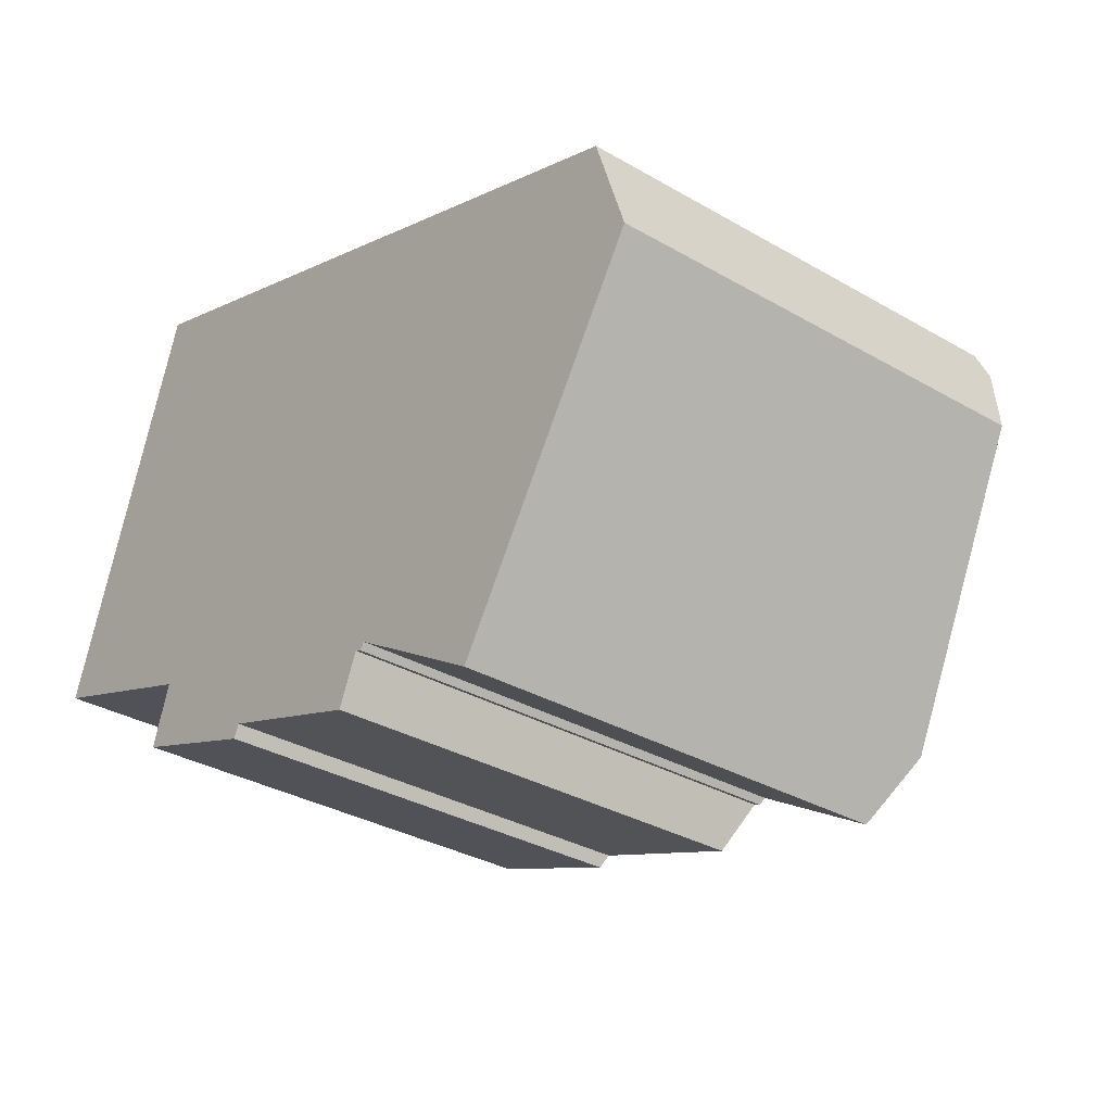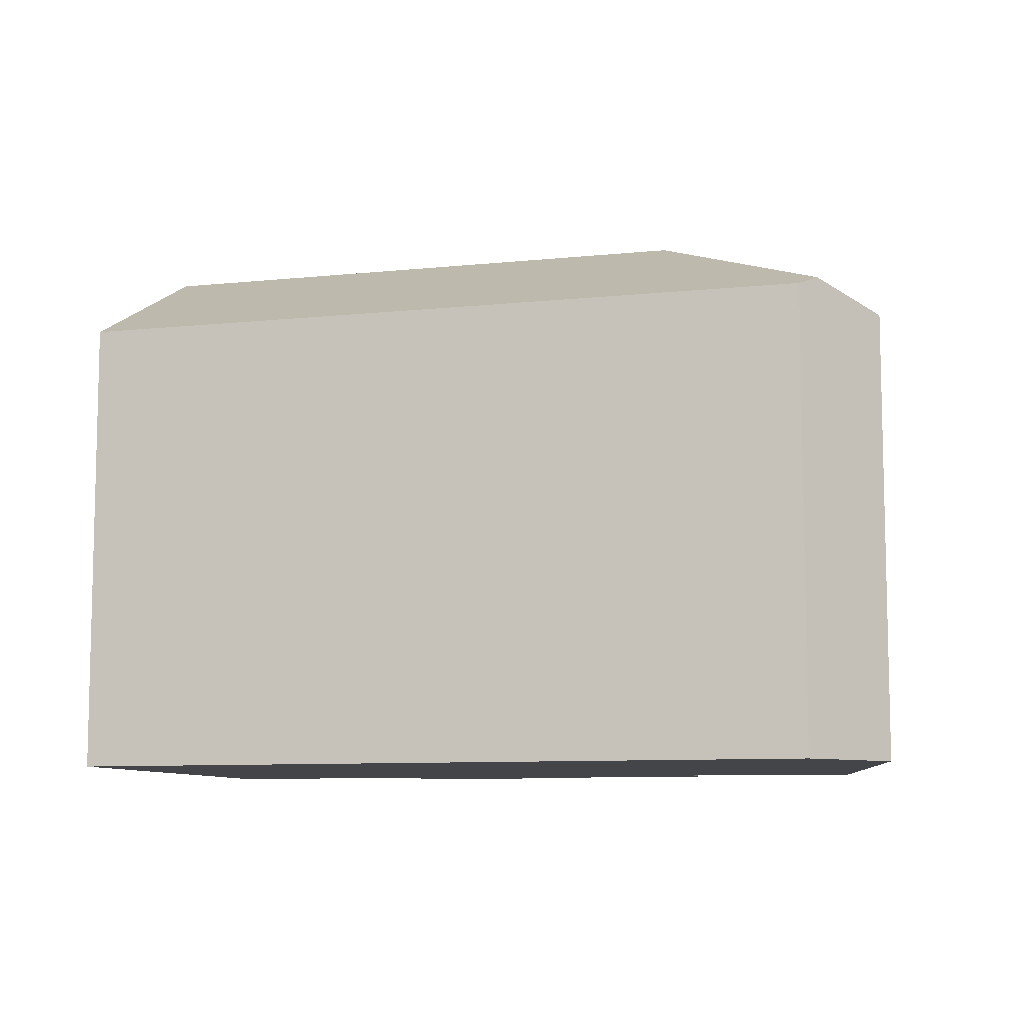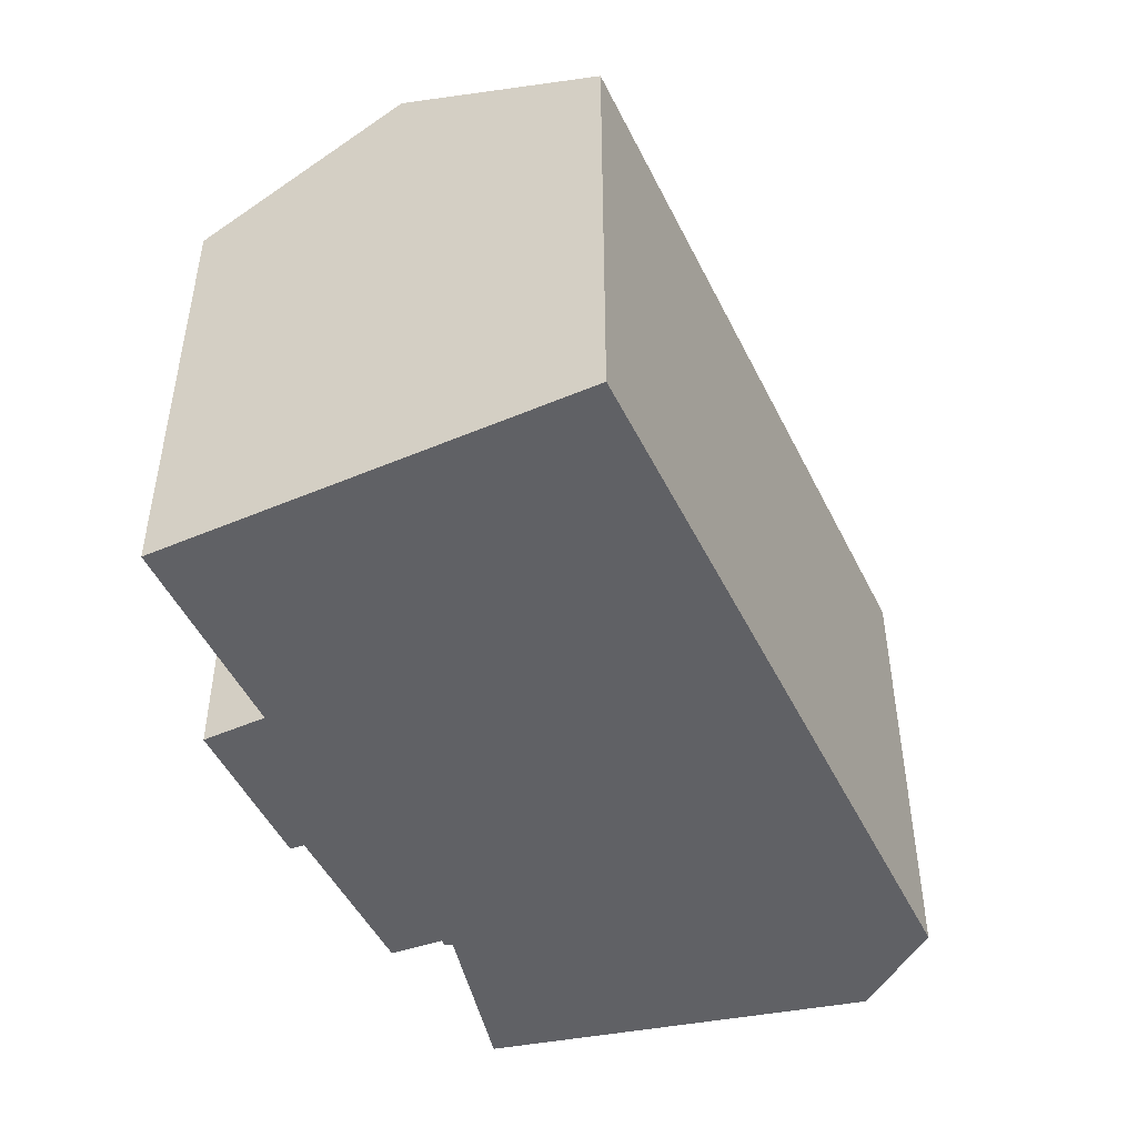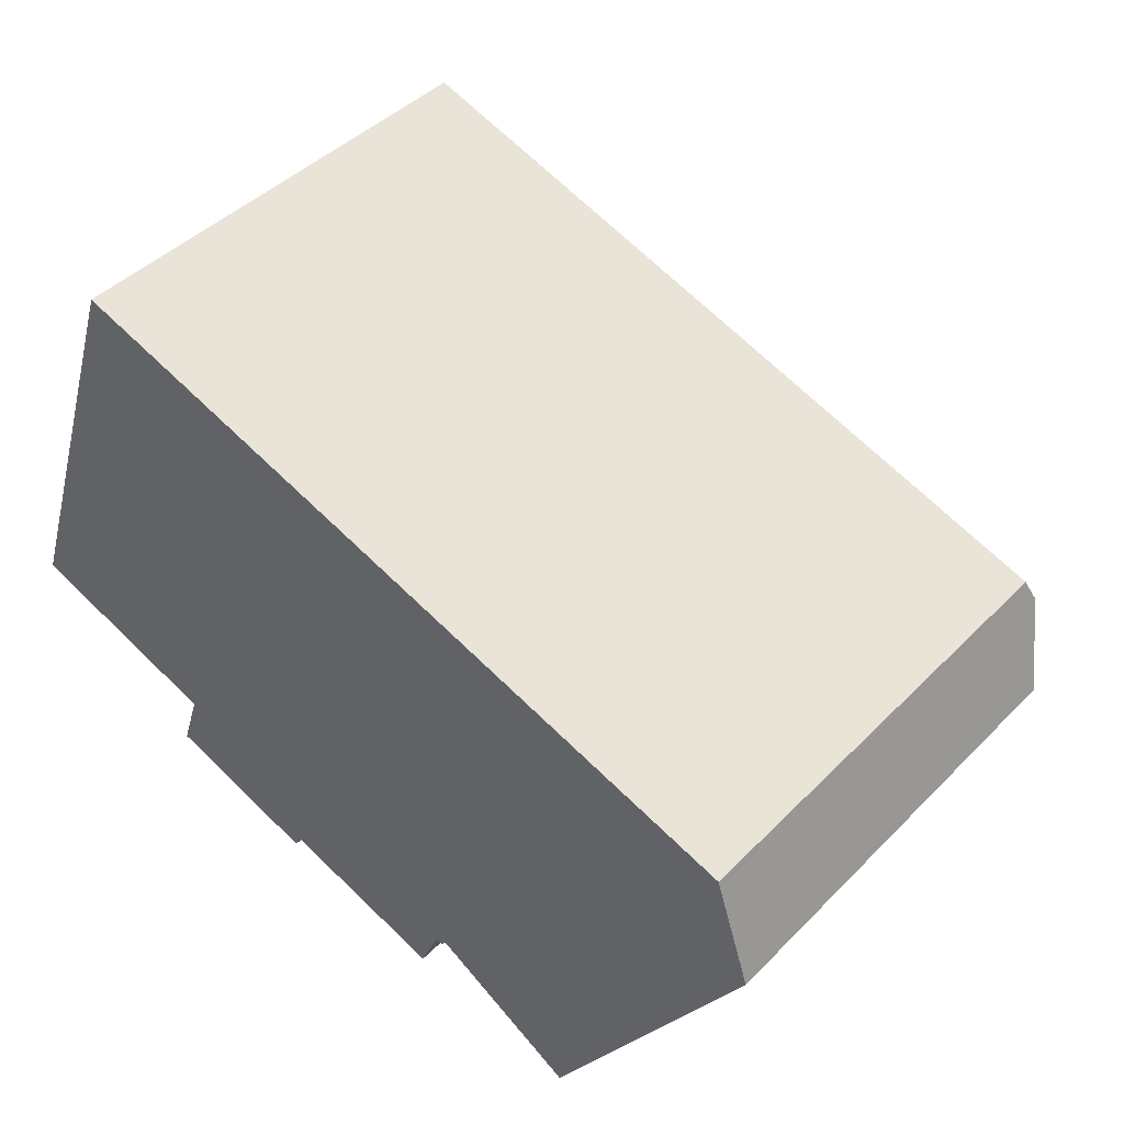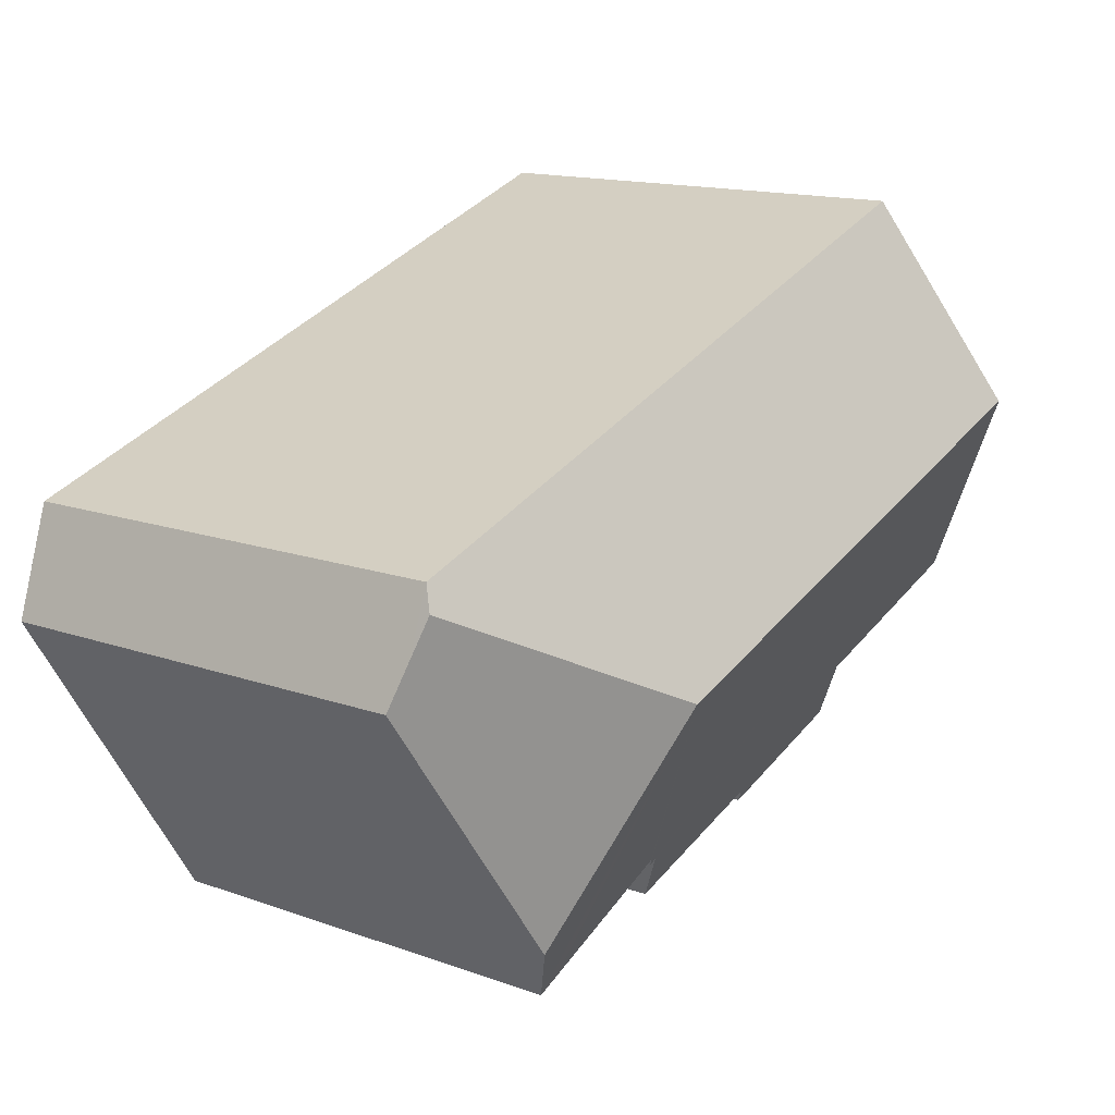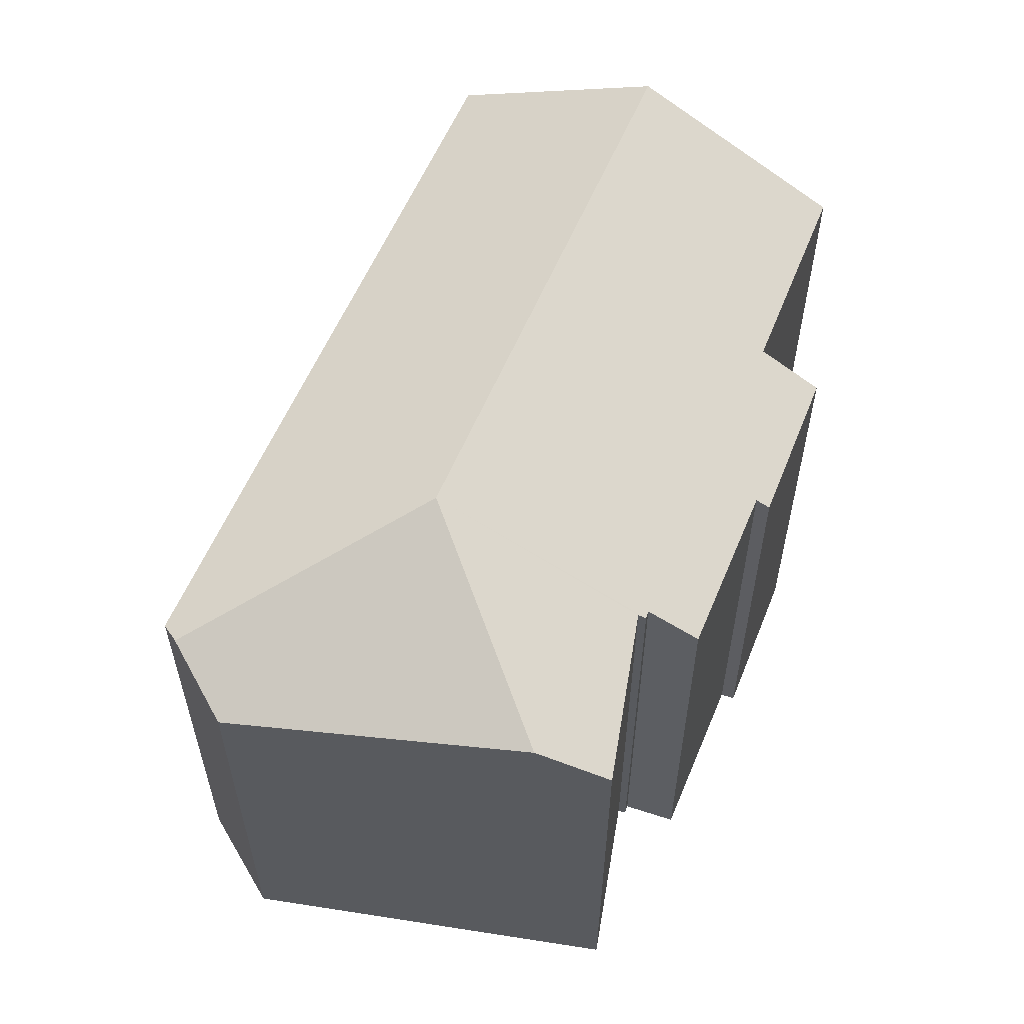
<metadata>
{"format":"obj","ext":"obj","renderer":"f3d","projection":"perspective","resolution":1024,"background":"white","views":[{"elev":-32.7,"azim":51.2,"up":"+Z"},{"elev":-8.8,"azim":34.8,"up":"+Y"},{"elev":-48.0,"azim":-45.8,"up":"+Y"},{"elev":43.2,"azim":40.2,"up":"+Z"},{"elev":14.7,"azim":127.6,"up":"+Z"},{"elev":58.1,"azim":131.6,"up":"+Y"}]}
</metadata>
<code>
v  25.57 13.59 2.918
v  17.96 16.72 0.473
v  25.21 13.93 4.033
v  26 13.18 1.582
v  24.1 13.59 -1.415
v  21.16 14.22 -6.049
v  24.98 13.64 4.746
v  4.05 13.64 11.94
v  3.897 13.87 11.48
v  2.018 16.72 5.948
v  5.833 13.62 -2.097
v  0 13.66 8.363e-16
v  9.711 12.67 -5.489
v  9.877 12.87 -5.105
v  14.76 12.86 -6.794
v  15.34 13.59 -5.42
v  15.37 13.62 -5.359
v  15.57 13.61 -5.449
v  15.7 13.72 -5.252
v  16.75 13.59 -5.905
v  19.33 13.26 -7.505
v  19.4 13.25 -7.545
v  19.98 13.18 -7.907
v  20.45 13.59 -7.174
v  5.816 13.59 -2.148
v  5.252 12.7 -3.881
v  9.877 3.126e-16 -5.105
v  14.76 4.16e-16 -6.794
v  5.252 2.376e-16 -3.881
v  9.711 3.361e-16 -5.489
v  0 0 0
v  5.833 1.284e-16 -2.097
v  26 -9.687e-17 1.582
v  20.45 4.393e-16 -7.174
v  19.98 4.842e-16 -7.907
v  24.1 8.664e-17 -1.415
v  21.16 3.704e-16 -6.049
v  15.7 3.216e-16 -5.252
v  15.57 3.337e-16 -5.449
v  15.37 3.281e-16 -5.359
v  15.34 3.319e-16 -5.42
v  5.816 1.315e-16 -2.148
v  4.05 -7.309e-16 11.94
v  2.018 -3.642e-16 5.948
v  3.897 -7.033e-16 11.48
v  24.98 -2.906e-16 4.746
v  25.21 -2.469e-16 4.033
v  25.57 -1.787e-16 2.918
v  19.4 4.62e-16 -7.545
v  19.33 4.595e-16 -7.505
v  16.75 3.616e-16 -5.905
g defaultobject
f 1 2 3
f 2 1 4
f 2 4 5
f 2 5 6
f 2 7 3
f 7 2 8
f 8 2 9
f 9 2 10
f 10 11 12
f 11 10 13
f 13 10 14
f 14 10 15
f 15 10 16
f 16 10 17
f 17 10 2
f 17 2 18
f 18 2 19
f 19 2 20
f 20 2 21
f 21 2 22
f 22 2 23
f 23 2 24
f 24 2 6
f 25 13 26
f 13 25 11
f 15 27 14
f 27 15 28
f 13 29 26
f 29 13 30
f 11 31 12
f 31 11 32
f 27 13 14
f 13 27 30
f 33 5 4
f 5 33 6
f 6 33 24
f 24 33 23
f 23 33 34
f 23 34 35
f 34 33 36
f 34 36 37
f 38 18 19
f 18 38 39
f 40 16 17
f 16 40 15
f 15 40 28
f 28 40 41
f 25 32 11
f 32 25 26
f 32 26 29
f 32 29 42
f 31 10 12
f 10 31 9
f 9 31 8
f 8 31 43
f 43 31 44
f 43 44 45
f 43 7 8
f 7 43 46
f 7 1 3
f 1 7 46
f 1 46 4
f 4 46 33
f 33 46 47
f 33 47 48
f 20 38 19
f 38 20 21
f 38 21 22
f 38 22 23
f 38 23 49
f 49 23 35
f 38 49 50
f 38 50 51
f 18 40 17
f 40 18 39
f 34 49 35
f 49 34 37
f 49 37 36
f 49 36 50
f 50 36 51
f 51 36 33
f 51 33 48
f 51 48 38
f 38 48 47
f 38 47 40
f 41 27 28
f 27 41 40
f 27 40 47
f 27 47 46
f 27 46 43
f 27 43 32
f 27 32 29
f 29 32 42
f 32 43 45
f 32 45 31
f 31 45 44
f 29 30 27
f 40 39 38

</code>
